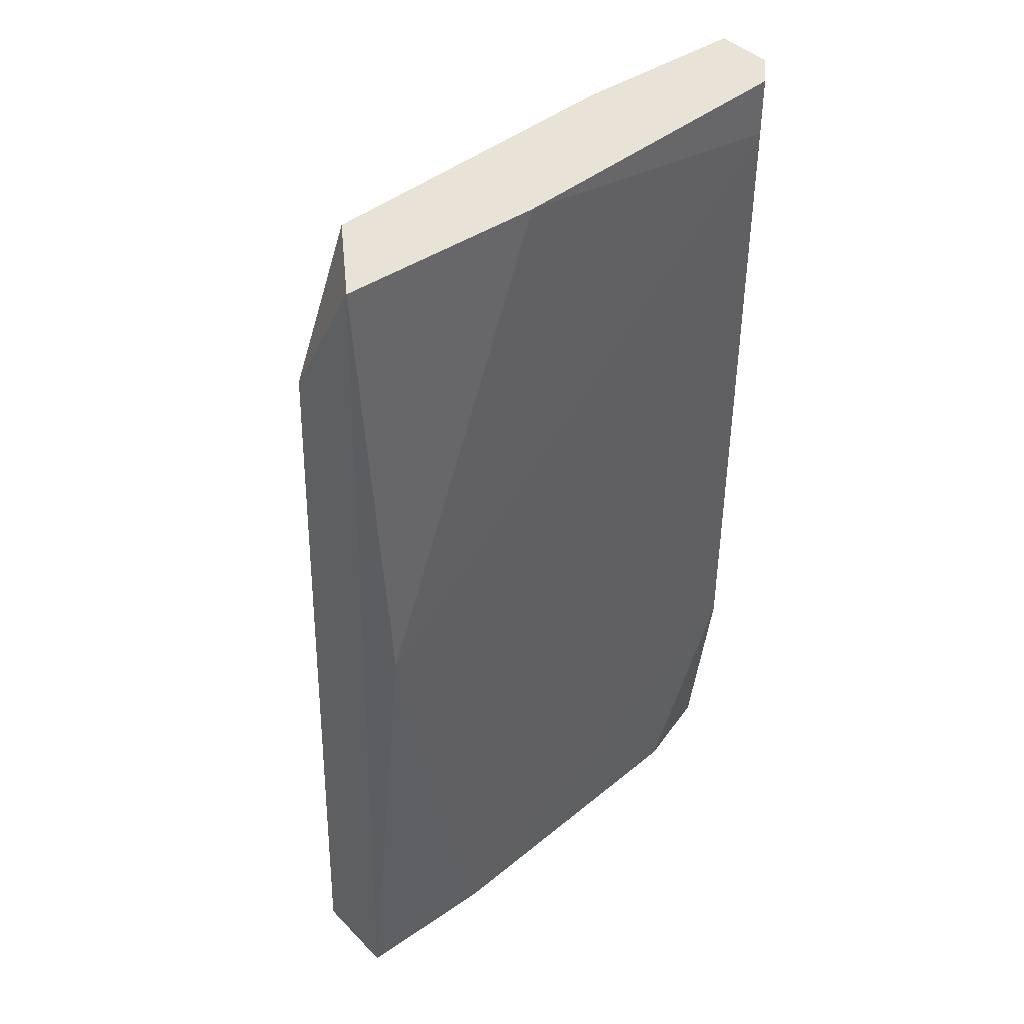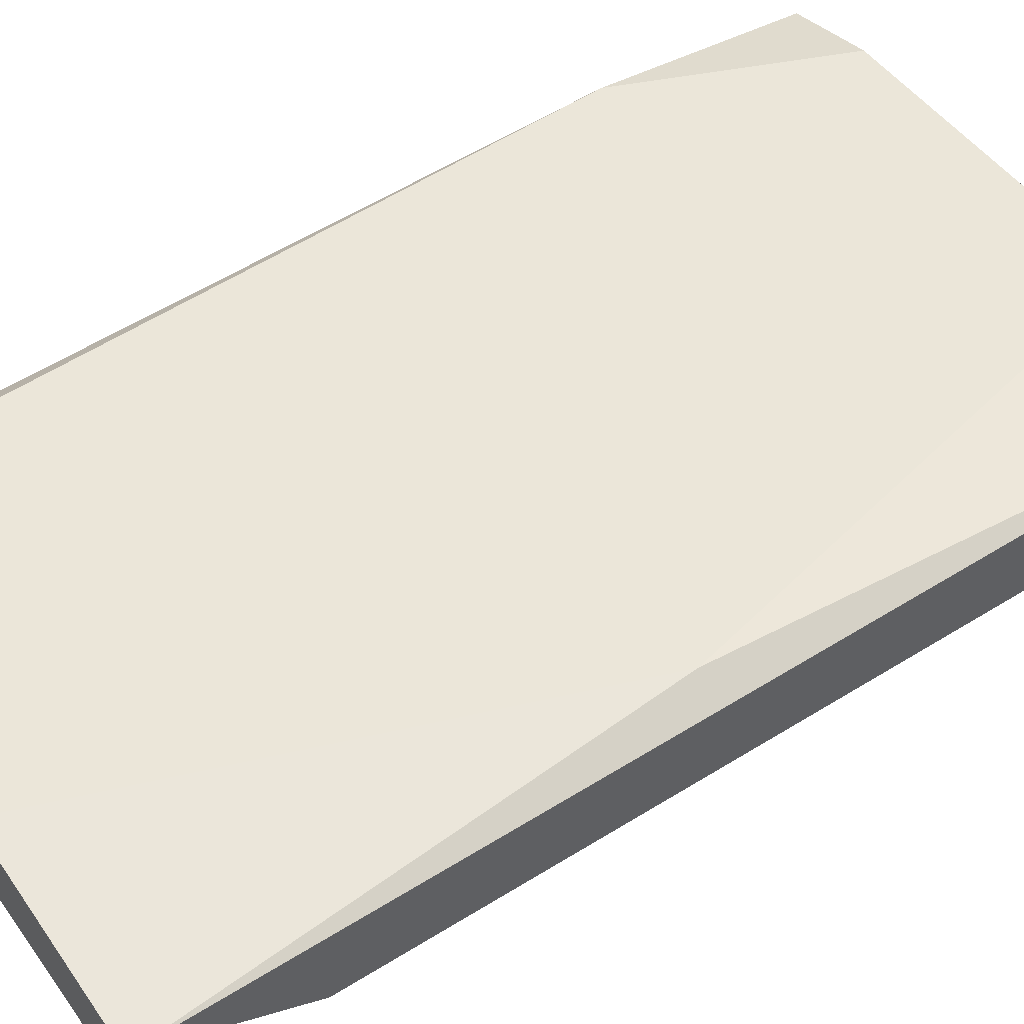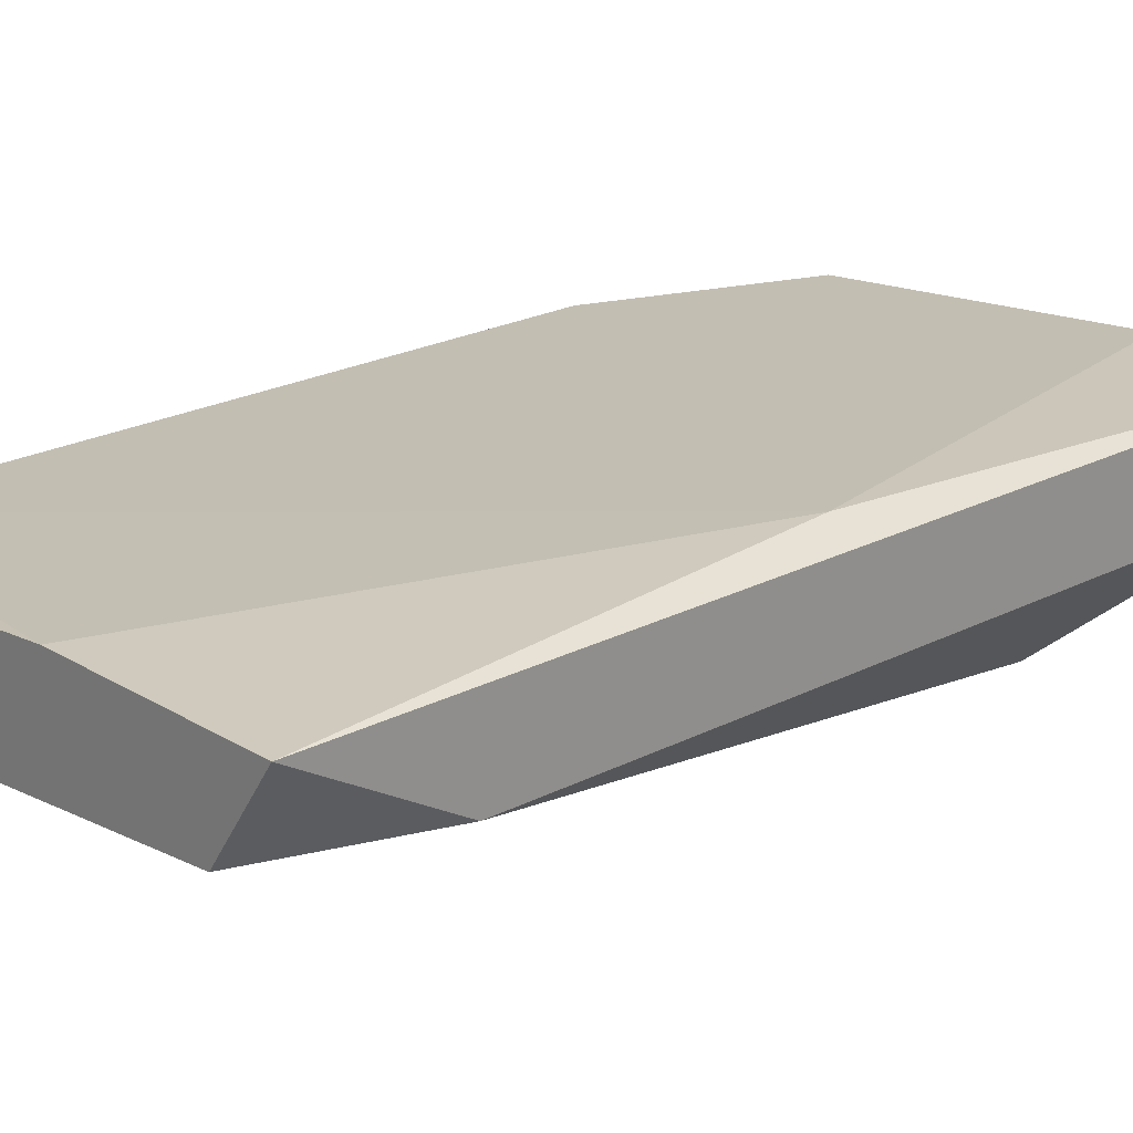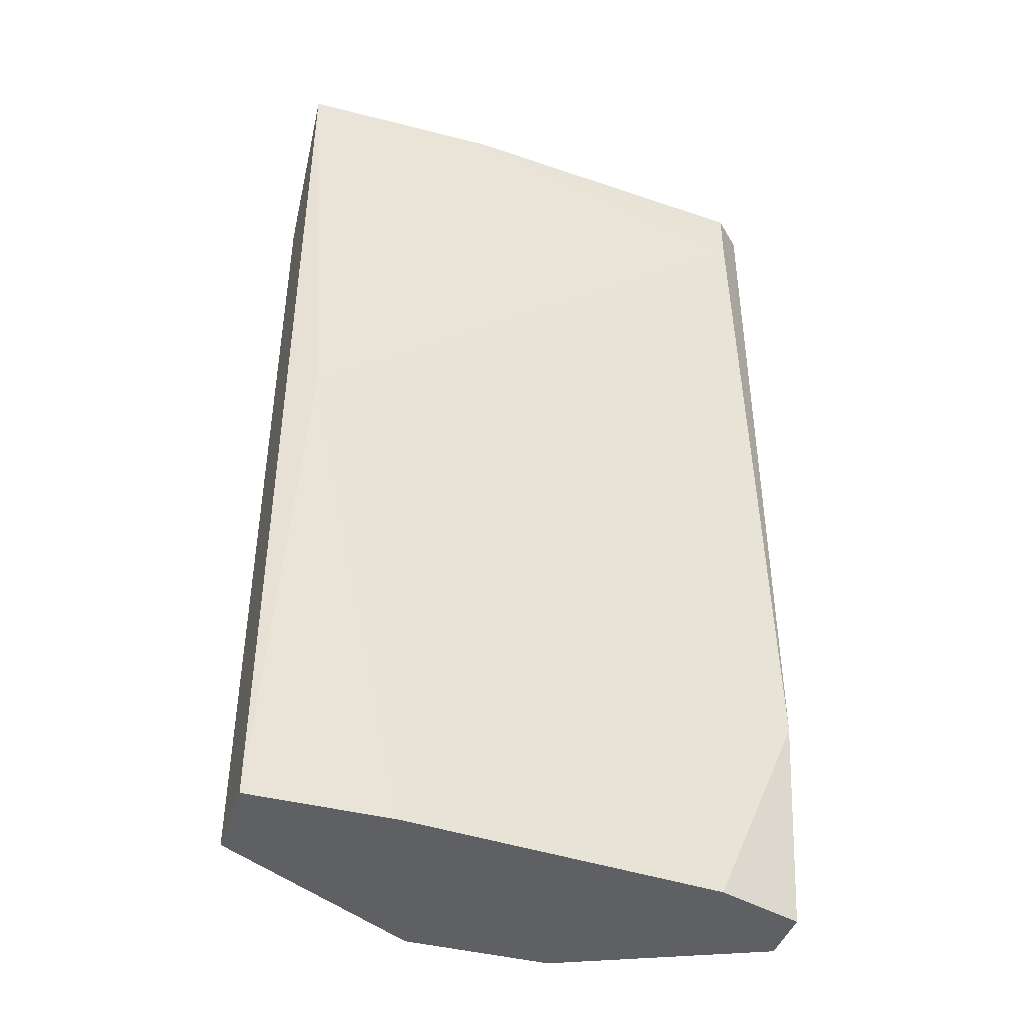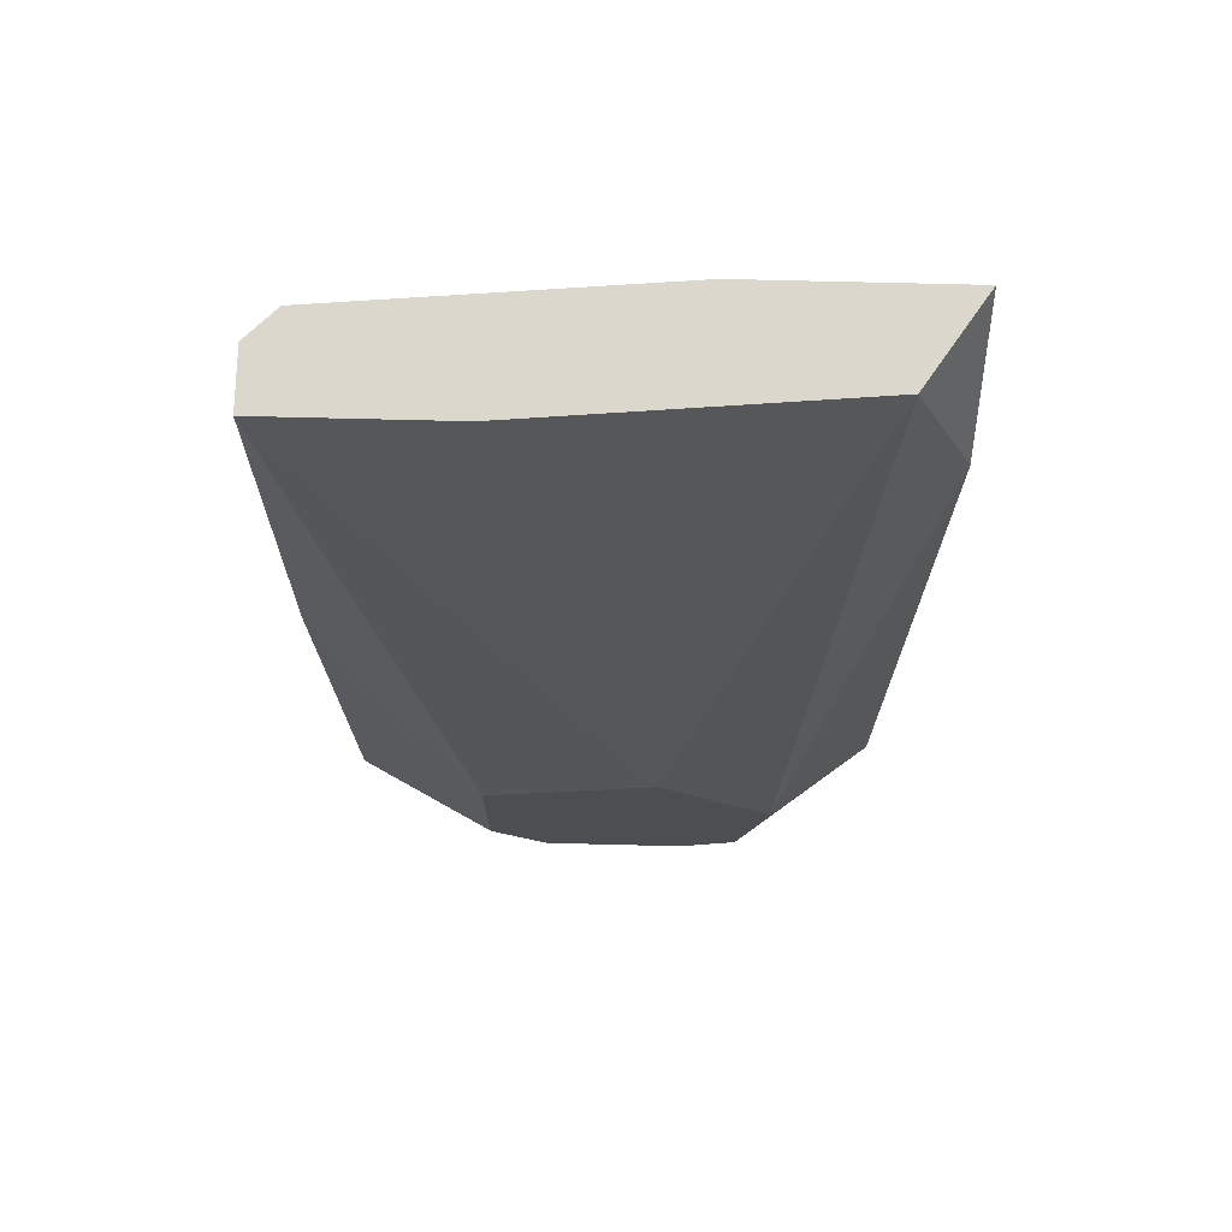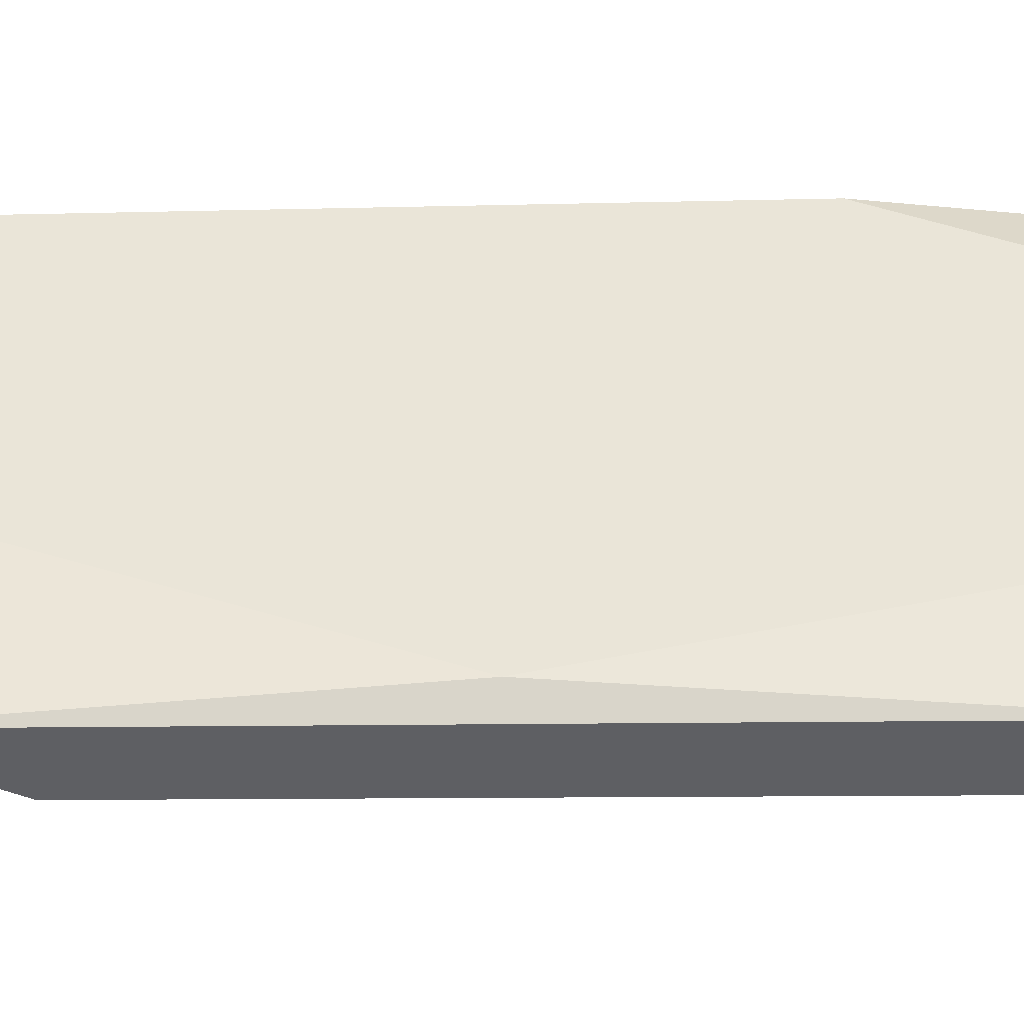
<metadata>
{"format":"obj","ext":"obj","renderer":"f3d","projection":"perspective","resolution":1024,"background":"white","views":[{"elev":41.6,"azim":140.4,"up":"+Z"},{"elev":54.7,"azim":55.8,"up":"+Y"},{"elev":23.0,"azim":45.9,"up":"+Y"},{"elev":-42.1,"azim":162.9,"up":"+Z"},{"elev":73.3,"azim":1.4,"up":"+Z"},{"elev":49.0,"azim":88.2,"up":"+Y"}]}
</metadata>
<code>
v -0.06242 0.006761 -2.9e-05
v -0.06242 0.005225 -0.05076
v -0.06242 0.005225 -0.02156
v -0.06242 0.008295 -0.05076
v -0.06242 0.009834 -0.04
v -0.06242 0.009834 -2.9e-05
v -0.03936 0.000611 -0.04154
v -0.05319 0.006761 -2.9e-05
v -0.0409 0.000611 -0.04922
v -0.0409 0.01137 -0.05076
v -0.05473 0.000611 -0.04768
v -0.05473 0.000611 -0.03846
v -0.03322 0.006761 -0.05076
v -0.03322 0.008295 -0.007717
v -0.03322 0.01137 -0.05076
v -0.03322 0.01291 -2.9e-05
v -0.04398 0.000611 -0.05076
v -0.04398 0.01291 -2.9e-05
v -0.05781 0.009834 -0.05076
v -0.03475 0.01291 -0.02464
v -0.05166 0.000611 -0.05076
v -0.04551 0.000611 -0.03538
v -0.03629 0.008295 -2.9e-05
v -0.06088 0.01137 -2.9e-05
v -0.06088 0.01137 -0.003108
f 2 17 21
f 16 18 1
f 16 1 23
f 1 5 2
f 10 13 2
f 1 18 24
f 16 13 15
f 13 10 15
f 11 7 22
f 7 23 22
f 13 16 14
f 7 13 14
f 23 7 14
f 16 23 14
f 7 11 17
f 2 13 17
f 18 16 20
f 16 15 20
f 15 10 20
f 5 10 19
f 10 2 19
f 2 11 12
f 11 22 12
f 22 1 12
f 23 1 8
f 1 22 8
f 22 23 8
f 1 2 3
f 12 1 3
f 2 12 3
f 5 1 6
f 24 5 6
f 1 24 6
f 10 5 25
f 24 18 25
f 5 24 25
f 18 20 25
f 20 10 25
f 2 5 4
f 5 19 4
f 19 2 4
f 13 7 9
f 7 17 9
f 17 13 9
f 11 2 21
f 17 11 21

</code>
